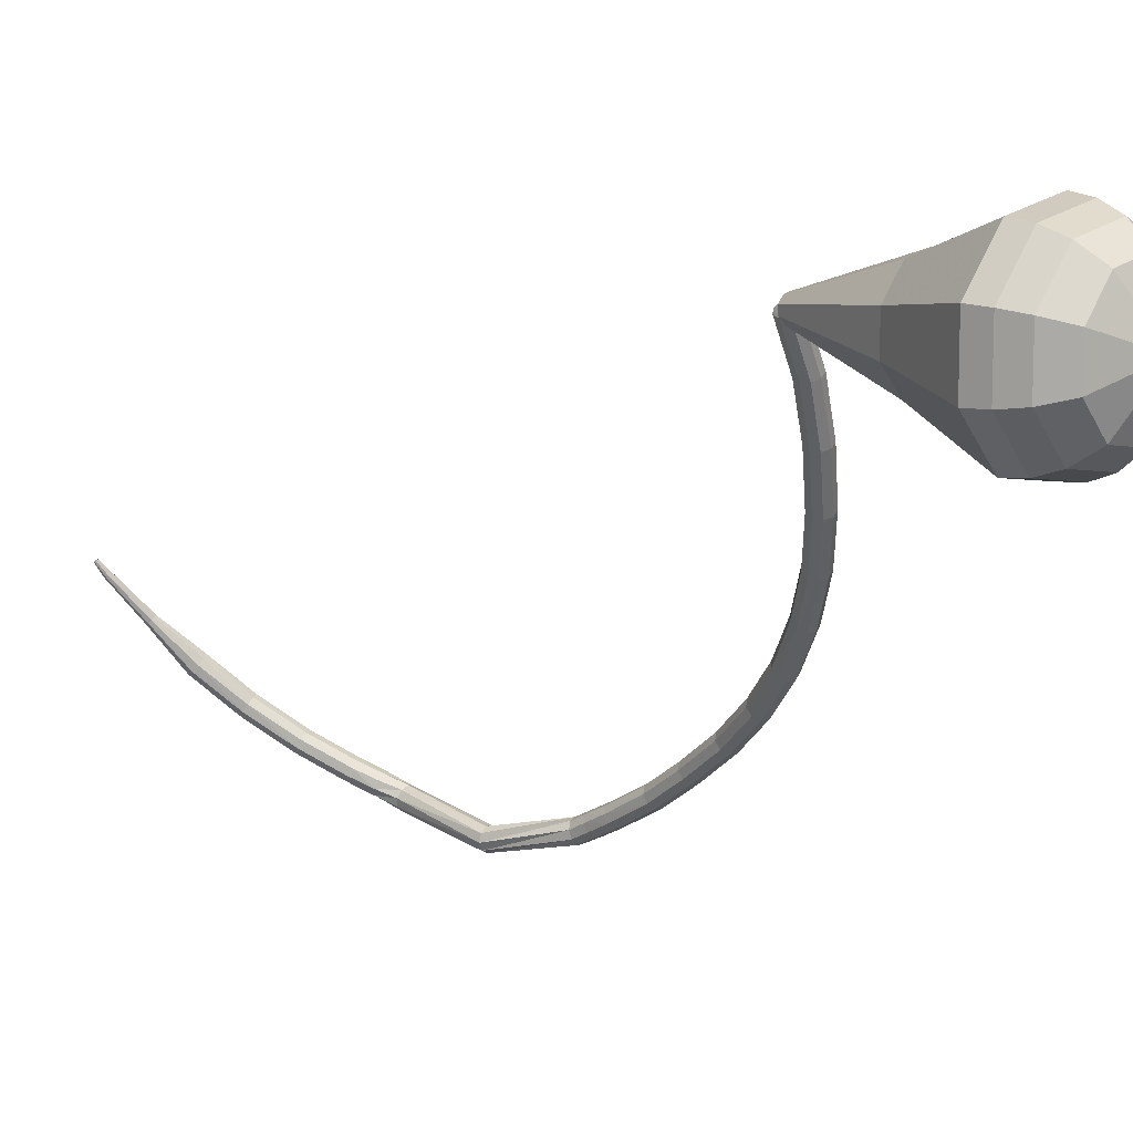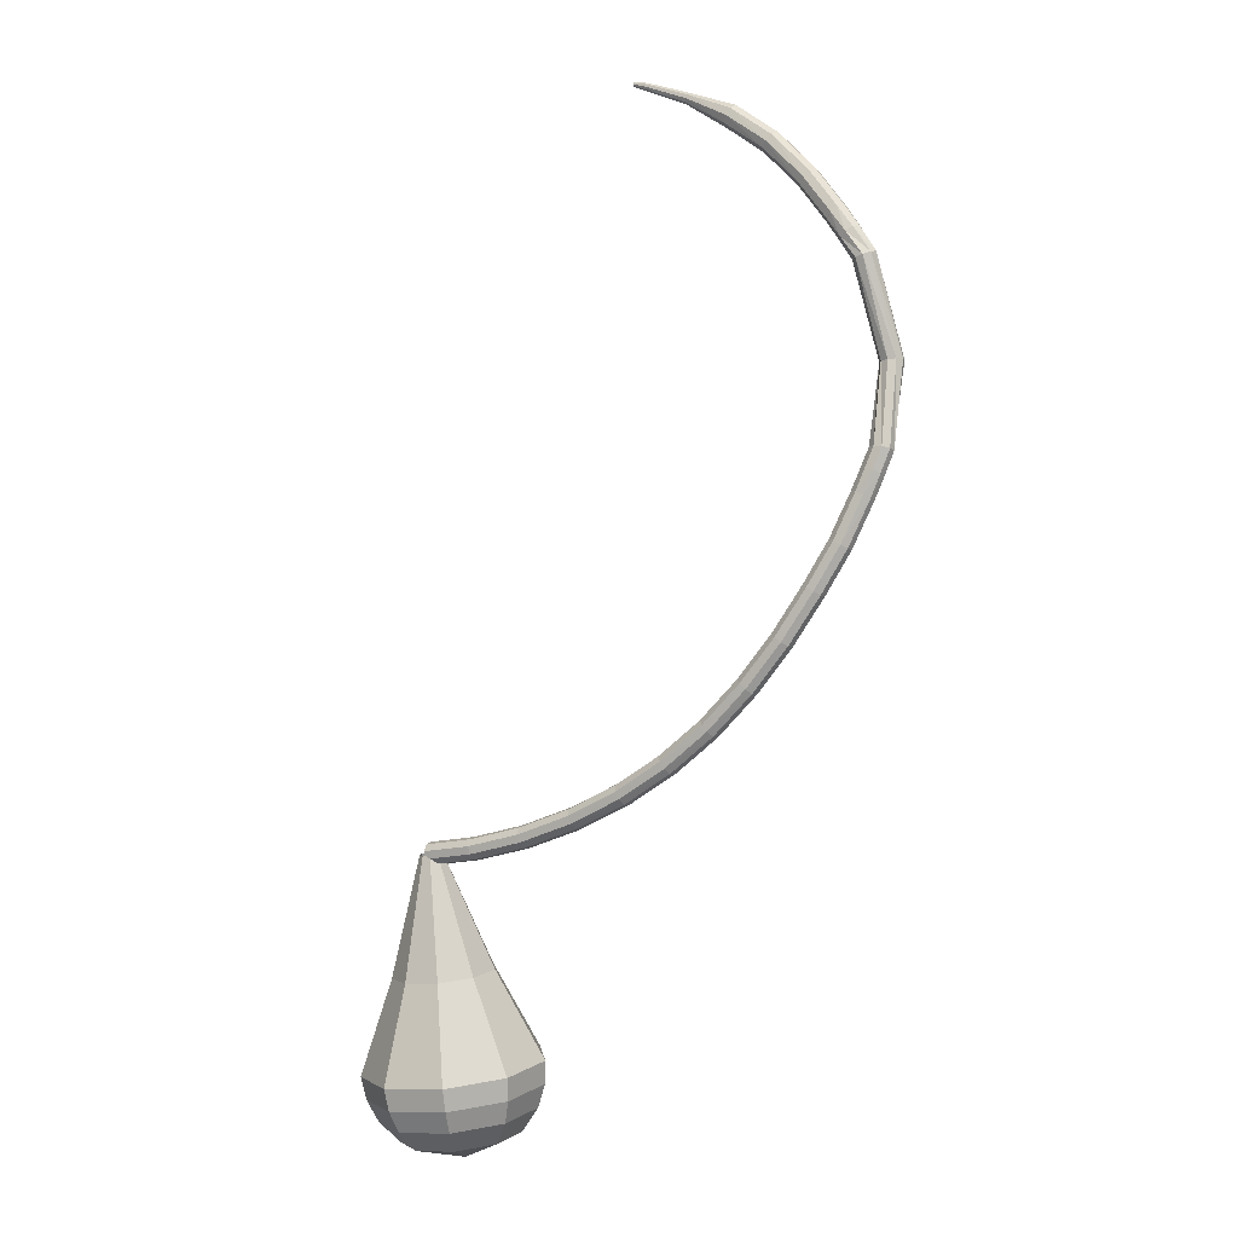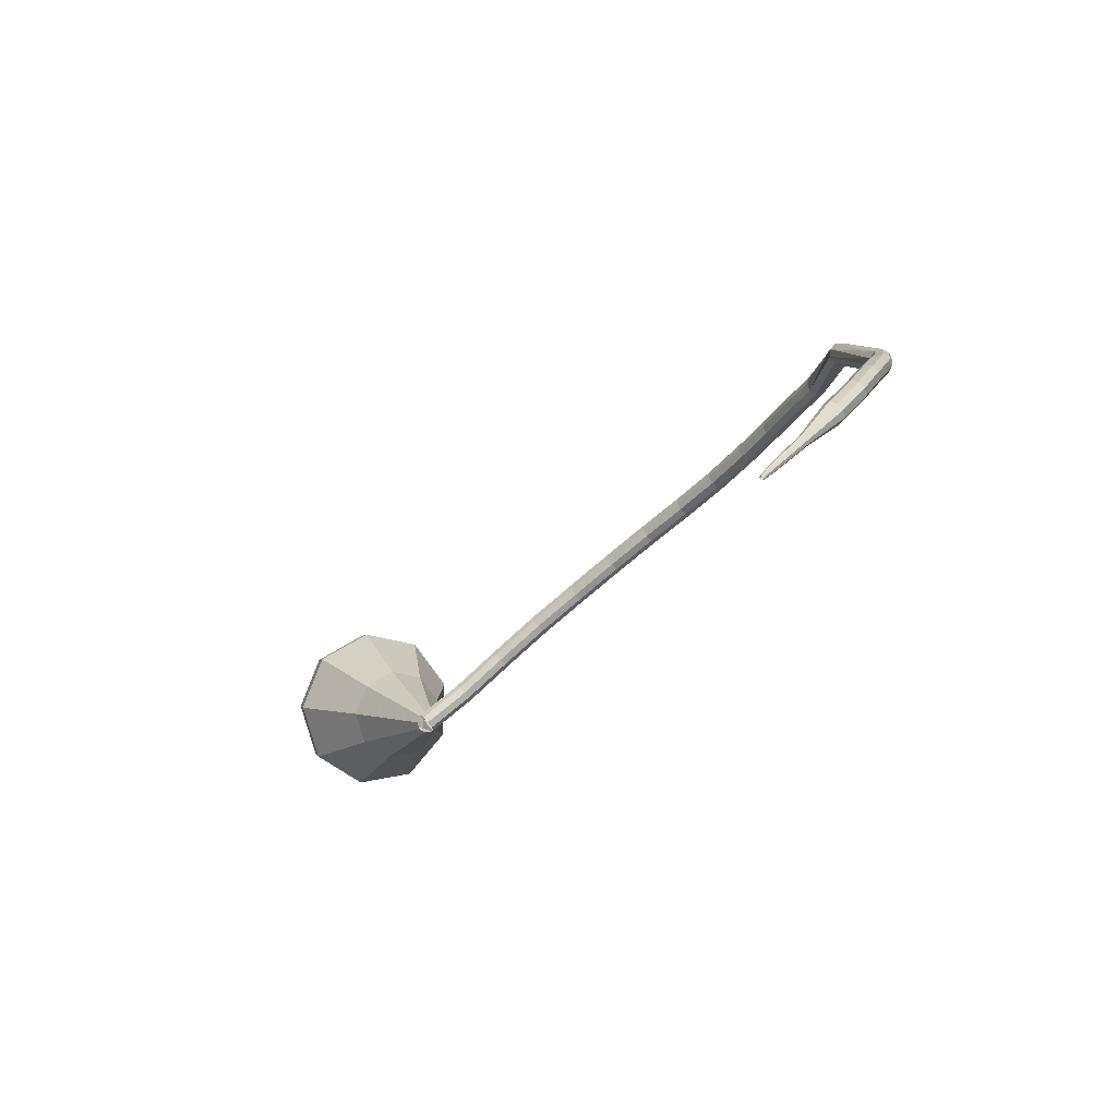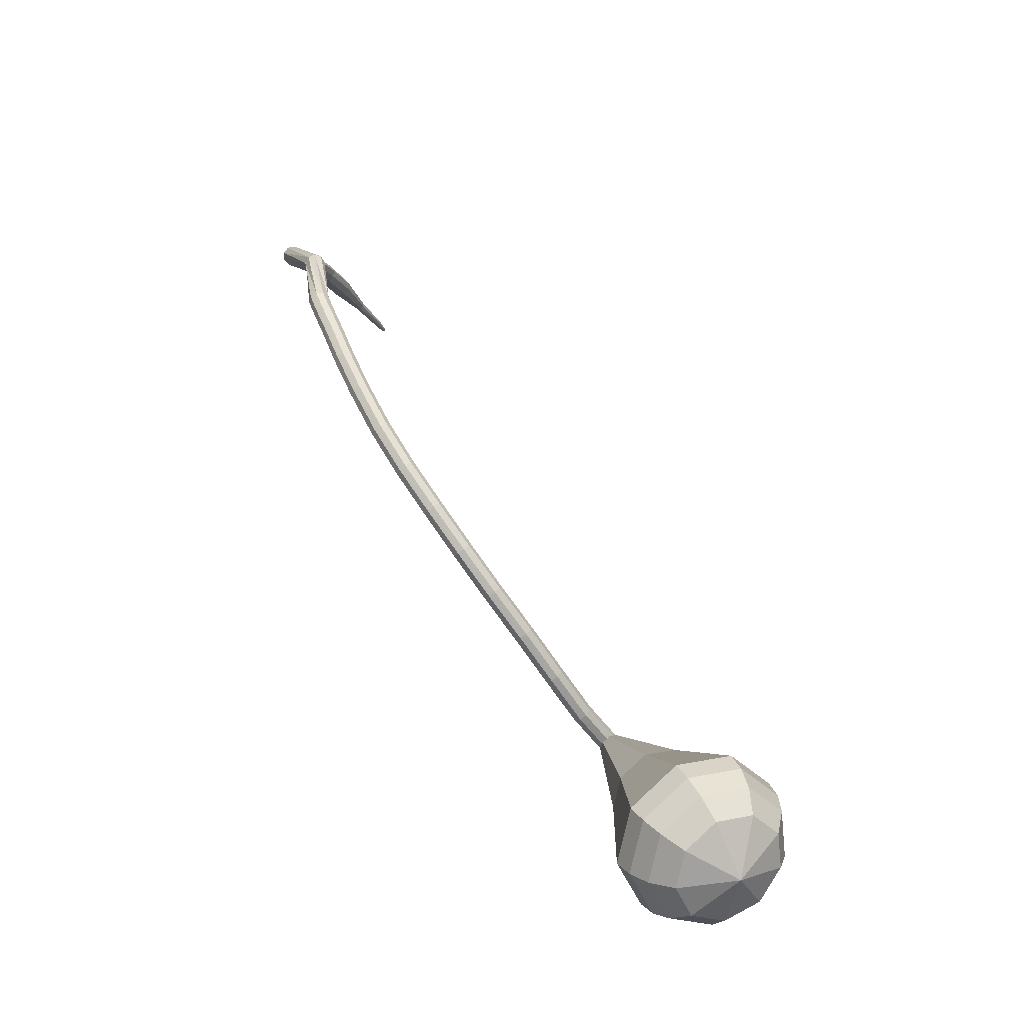
<metadata>
{"format":"obj","ext":"obj","renderer":"f3d","projection":"perspective","resolution":1024,"background":"white","views":[{"elev":0.5,"azim":111.3,"up":"+Y"},{"elev":-19.5,"azim":-95.4,"up":"+Z"},{"elev":78.1,"azim":-170.1,"up":"+Z"},{"elev":-60.4,"azim":-4.5,"up":"+Z"}]}
</metadata>
<code>
g tube1
v 124.3 124.2 97.57
v 124.5 124.1 96.93
v 124.9 123.7 96.59
v 125.4 123.3 96.7
v 125.8 123 97.23
v 125.7 122.9 97.91
v 125.4 123.2 98.43
v 124.9 123.6 98.55
v 124.4 124 98.21
v 124.3 124.2 97.57
v 121.2 120.6 97.32
v 121.4 120.5 96.67
v 121.9 120.1 96.33
v 122.4 119.7 96.45
v 122.7 119.4 96.97
v 122.7 119.4 97.66
v 122.4 119.7 98.18
v 121.9 120.1 98.3
v 121.4 120.5 97.96
v 121.2 120.6 97.32
v 118.2 116.7 97.63
v 118.3 116.5 96.99
v 118.8 116.1 96.65
v 119.3 115.7 96.77
v 119.7 115.5 97.29
v 119.7 115.5 97.97
v 119.4 115.8 98.49
v 118.9 116.3 98.61
v 118.4 116.6 98.27
v 118.2 116.7 97.63
v 115 112.8 98.46
v 115.1 112.6 97.83
v 115.5 112.1 97.49
v 116 111.7 97.61
v 116.5 111.5 98.12
v 116.5 111.6 98.79
v 116.3 112 99.3
v 115.8 112.4 99.42
v 115.3 112.8 99.09
v 115 112.8 98.46
v 111.8 109.2 99.7
v 111.9 108.9 99.09
v 112.3 108.5 98.76
v 112.8 108 98.87
v 113.2 107.9 99.37
v 113.3 108 100
v 113.1 108.4 100.5
v 112.7 108.9 100.6
v 112.1 109.2 100.3
v 111.8 109.2 99.7
v 108.8 106 101.4
v 108.8 105.6 100.8
v 109.1 105.1 100.5
v 109.6 104.7 100.6
v 110.1 104.5 101.1
v 110.3 104.7 101.7
v 110.1 105.2 102.2
v 109.7 105.7 102.3
v 109.1 106 102
v 108.8 106 101.4
v 105.8 103 103.6
v 105.7 102.6 103.1
v 106 102 102.8
v 106.5 101.6 102.9
v 107 101.5 103.3
v 107.3 101.7 103.9
v 107.2 102.2 104.4
v 106.7 102.7 104.5
v 106.2 103 104.2
v 105.8 103 103.6
v 103 100.3 106.2
v 102.8 99.9 105.7
v 103.1 99.33 105.4
v 103.6 98.88 105.5
v 104.1 98.78 106
v 104.4 99.06 106.5
v 104.4 99.59 106.9
v 104 100.1 107
v 103.4 100.4 106.7
v 103 100.3 106.2
v 100.4 97.93 109.2
v 100.2 97.45 108.8
v 100.4 96.86 108.5
v 101 96.43 108.6
v 101.5 96.36 109
v 101.9 96.68 109.5
v 101.8 97.25 109.9
v 101.4 97.8 110
v 100.8 98.06 109.7
v 100.4 97.93 109.2
v 98.07 95.71 112.6
v 97.89 95.2 112.2
v 98.13 94.6 112
v 98.66 94.18 112.1
v 99.25 94.15 112.4
v 99.62 94.51 112.9
v 99.59 95.1 113.2
v 99.18 95.64 113.3
v 98.58 95.88 113.1
v 98.07 95.71 112.6
v 96.26 93.87 115.8
v 96.05 93.34 115.4
v 96.28 92.72 115.2
v 96.82 92.31 115.3
v 97.43 92.3 115.6
v 97.82 92.69 116
v 97.81 93.3 116.3
v 97.41 93.85 116.4
v 96.79 94.07 116.2
v 96.26 93.87 115.8
v 94.67 92.32 119.3
v 94.43 91.78 118.9
v 94.63 91.15 118.7
v 95.16 90.72 118.8
v 95.78 90.7 119.1
v 96.2 91.1 119.5
v 96.23 91.72 119.7
v 95.84 92.28 119.8
v 95.23 92.52 119.6
v 94.67 92.32 119.3
v 93.86 91.63 121.1
v 93.6 91.09 120.7
v 93.77 90.45 120.6
v 94.29 90.01 120.6
v 94.91 89.98 120.9
v 95.36 90.37 121.2
v 95.41 91 121.5
v 95.04 91.57 121.6
v 94.43 91.82 121.4
v 93.86 91.63 121.1
v 93.23 91.06 122.6
v 92.91 90.48 122.4
v 93.04 89.81 122.3
v 93.57 89.37 122.4
v 94.24 89.37 122.5
v 94.74 89.8 122.7
v 94.84 90.46 122.8
v 94.49 91.05 122.8
v 93.85 91.28 122.7
v 93.23 91.06 122.6
v 93.2 90.36 129.6
v 92.54 90.38 129.4
v 92.01 89.95 129.3
v 91.87 89.29 129.4
v 92.17 88.69 129.5
v 92.77 88.44 129.7
v 93.41 88.66 129.9
v 93.77 89.24 129.9
v 93.68 89.91 129.8
v 93.2 90.36 129.6
v 90.74 92.51 137.2
v 90.2 92.83 136.9
v 89.54 92.71 136.7
v 89.07 92.21 136.8
v 89.01 91.57 137
v 89.39 91.08 137.3
v 90.03 90.97 137.5
v 90.63 91.29 137.6
v 90.91 91.9 137.4
v 90.74 92.51 137.2
v 91.12 92.55 139.1
v 91.08 93.16 138.8
v 90.62 93.64 138.6
v 89.95 93.76 138.7
v 89.38 93.46 138.9
v 89.19 92.89 139.3
v 89.45 92.31 139.5
v 90.06 92 139.6
v 90.72 92.09 139.4
v 91.12 92.55 139.1
v 91.53 93.47 141.1
v 91.55 94.07 140.8
v 91.13 94.58 140.6
v 90.47 94.76 140.6
v 89.88 94.53 140.9
v 89.64 93.99 141.3
v 89.86 93.4 141.5
v 90.43 93.03 141.6
v 91.09 93.06 141.4
v 91.53 93.47 141.1
v 92.41 95.43 144.6
v 92.42 96.01 144.3
v 92 96.51 144.1
v 91.35 96.7 144.1
v 90.77 96.5 144.4
v 90.53 95.99 144.8
v 90.75 95.41 145.1
v 91.33 95.04 145.2
v 91.98 95.05 145
v 92.41 95.43 144.6
v 93.62 98 148.3
v 93.63 98.53 147.9
v 93.22 99.03 147.7
v 92.58 99.26 147.8
v 92.01 99.12 148.1
v 91.78 98.67 148.6
v 91.99 98.12 148.9
v 92.55 97.73 149
v 93.19 97.68 148.8
v 93.62 98 148.3
v 95.24 100.9 151.5
v 95.25 101.4 151
v 94.85 101.8 150.8
v 94.23 102.1 150.9
v 93.68 102.1 151.3
v 93.46 101.7 151.8
v 93.67 101.2 152.2
v 94.21 100.8 152.3
v 94.83 100.7 152
v 95.24 100.9 151.5
v 96.82 104.4 154.2
v 96.81 104.6 154
v 96.61 104.8 153.8
v 96.31 105 153.9
v 96.05 105 154.1
v 95.95 104.8 154.4
v 96.06 104.6 154.6
v 96.32 104.4 154.6
v 96.62 104.3 154.5
v 96.82 104.4 154.2
v 98.85 107.6 156.5
v 98.84 107.8 156.3
v 98.71 107.9 156.2
v 98.51 108 156.2
v 98.34 108.1 156.4
v 98.28 108 156.6
v 98.35 107.8 156.7
v 98.53 107.7 156.8
v 98.72 107.6 156.7
v 98.85 107.6 156.5
v 99.4 108.7 157.1
v 99.39 108.8 157
v 99.31 108.9 156.9
v 99.19 108.9 156.9
v 99.09 109 157
v 99.06 108.9 157.1
v 99.11 108.8 157.2
v 99.21 108.7 157.3
v 99.33 108.7 157.2
v 99.4 108.7 157.1
f 1 2 12
f 12 11 1
f 2 3 13
f 13 12 2
f 3 4 14
f 14 13 3
f 4 5 15
f 15 14 4
f 5 6 16
f 16 15 5
f 6 7 17
f 17 16 6
f 7 8 18
f 18 17 7
f 8 9 19
f 19 18 8
f 9 10 20
f 20 19 9
f 11 12 22
f 22 21 11
f 12 13 23
f 23 22 12
f 13 14 24
f 24 23 13
f 14 15 25
f 25 24 14
f 15 16 26
f 26 25 15
f 16 17 27
f 27 26 16
f 17 18 28
f 28 27 17
f 18 19 29
f 29 28 18
f 19 20 30
f 30 29 19
f 21 22 32
f 32 31 21
f 22 23 33
f 33 32 22
f 23 24 34
f 34 33 23
f 24 25 35
f 35 34 24
f 25 26 36
f 36 35 25
f 26 27 37
f 37 36 26
f 27 28 38
f 38 37 27
f 28 29 39
f 39 38 28
f 29 30 40
f 40 39 29
f 31 32 42
f 42 41 31
f 32 33 43
f 43 42 32
f 33 34 44
f 44 43 33
f 34 35 45
f 45 44 34
f 35 36 46
f 46 45 35
f 36 37 47
f 47 46 36
f 37 38 48
f 48 47 37
f 38 39 49
f 49 48 38
f 39 40 50
f 50 49 39
f 41 42 52
f 52 51 41
f 42 43 53
f 53 52 42
f 43 44 54
f 54 53 43
f 44 45 55
f 55 54 44
f 45 46 56
f 56 55 45
f 46 47 57
f 57 56 46
f 47 48 58
f 58 57 47
f 48 49 59
f 59 58 48
f 49 50 60
f 60 59 49
f 51 52 62
f 62 61 51
f 52 53 63
f 63 62 52
f 53 54 64
f 64 63 53
f 54 55 65
f 65 64 54
f 55 56 66
f 66 65 55
f 56 57 67
f 67 66 56
f 57 58 68
f 68 67 57
f 58 59 69
f 69 68 58
f 59 60 70
f 70 69 59
f 61 62 72
f 72 71 61
f 62 63 73
f 73 72 62
f 63 64 74
f 74 73 63
f 64 65 75
f 75 74 64
f 65 66 76
f 76 75 65
f 66 67 77
f 77 76 66
f 67 68 78
f 78 77 67
f 68 69 79
f 79 78 68
f 69 70 80
f 80 79 69
f 71 72 82
f 82 81 71
f 72 73 83
f 83 82 72
f 73 74 84
f 84 83 73
f 74 75 85
f 85 84 74
f 75 76 86
f 86 85 75
f 76 77 87
f 87 86 76
f 77 78 88
f 88 87 77
f 78 79 89
f 89 88 78
f 79 80 90
f 90 89 79
f 81 82 92
f 92 91 81
f 82 83 93
f 93 92 82
f 83 84 94
f 94 93 83
f 84 85 95
f 95 94 84
f 85 86 96
f 96 95 85
f 86 87 97
f 97 96 86
f 87 88 98
f 98 97 87
f 88 89 99
f 99 98 88
f 89 90 100
f 100 99 89
f 91 92 102
f 102 101 91
f 92 93 103
f 103 102 92
f 93 94 104
f 104 103 93
f 94 95 105
f 105 104 94
f 95 96 106
f 106 105 95
f 96 97 107
f 107 106 96
f 97 98 108
f 108 107 97
f 98 99 109
f 109 108 98
f 99 100 110
f 110 109 99
f 101 102 112
f 112 111 101
f 102 103 113
f 113 112 102
f 103 104 114
f 114 113 103
f 104 105 115
f 115 114 104
f 105 106 116
f 116 115 105
f 106 107 117
f 117 116 106
f 107 108 118
f 118 117 107
f 108 109 119
f 119 118 108
f 109 110 120
f 120 119 109
f 111 112 122
f 122 121 111
f 112 113 123
f 123 122 112
f 113 114 124
f 124 123 113
f 114 115 125
f 125 124 114
f 115 116 126
f 126 125 115
f 116 117 127
f 127 126 116
f 117 118 128
f 128 127 117
f 118 119 129
f 129 128 118
f 119 120 130
f 130 129 119
f 121 122 132
f 132 131 121
f 122 123 133
f 133 132 122
f 123 124 134
f 134 133 123
f 124 125 135
f 135 134 124
f 125 126 136
f 136 135 125
f 126 127 137
f 137 136 126
f 127 128 138
f 138 137 127
f 128 129 139
f 139 138 128
f 129 130 140
f 140 139 129
f 131 132 142
f 142 141 131
f 132 133 143
f 143 142 132
f 133 134 144
f 144 143 133
f 134 135 145
f 145 144 134
f 135 136 146
f 146 145 135
f 136 137 147
f 147 146 136
f 137 138 148
f 148 147 137
f 138 139 149
f 149 148 138
f 139 140 150
f 150 149 139
f 141 142 152
f 152 151 141
f 142 143 153
f 153 152 142
f 143 144 154
f 154 153 143
f 144 145 155
f 155 154 144
f 145 146 156
f 156 155 145
f 146 147 157
f 157 156 146
f 147 148 158
f 158 157 147
f 148 149 159
f 159 158 148
f 149 150 160
f 160 159 149
f 151 152 162
f 162 161 151
f 152 153 163
f 163 162 152
f 153 154 164
f 164 163 153
f 154 155 165
f 165 164 154
f 155 156 166
f 166 165 155
f 156 157 167
f 167 166 156
f 157 158 168
f 168 167 157
f 158 159 169
f 169 168 158
f 159 160 170
f 170 169 159
f 161 162 172
f 172 171 161
f 162 163 173
f 173 172 162
f 163 164 174
f 174 173 163
f 164 165 175
f 175 174 164
f 165 166 176
f 176 175 165
f 166 167 177
f 177 176 166
f 167 168 178
f 178 177 167
f 168 169 179
f 179 178 168
f 169 170 180
f 180 179 169
f 171 172 182
f 182 181 171
f 172 173 183
f 183 182 172
f 173 174 184
f 184 183 173
f 174 175 185
f 185 184 174
f 175 176 186
f 186 185 175
f 176 177 187
f 187 186 176
f 177 178 188
f 188 187 177
f 178 179 189
f 189 188 178
f 179 180 190
f 190 189 179
f 181 182 192
f 192 191 181
f 182 183 193
f 193 192 182
f 183 184 194
f 194 193 183
f 184 185 195
f 195 194 184
f 185 186 196
f 196 195 185
f 186 187 197
f 197 196 186
f 187 188 198
f 198 197 187
f 188 189 199
f 199 198 188
f 189 190 200
f 200 199 189
f 191 192 202
f 202 201 191
f 192 193 203
f 203 202 192
f 193 194 204
f 204 203 193
f 194 195 205
f 205 204 194
f 195 196 206
f 206 205 195
f 196 197 207
f 207 206 196
f 197 198 208
f 208 207 197
f 198 199 209
f 209 208 198
f 199 200 210
f 210 209 199
f 201 202 212
f 212 211 201
f 202 203 213
f 213 212 202
f 203 204 214
f 214 213 203
f 204 205 215
f 215 214 204
f 205 206 216
f 216 215 205
f 206 207 217
f 217 216 206
f 207 208 218
f 218 217 207
f 208 209 219
f 219 218 208
f 209 210 220
f 220 219 209
f 211 212 222
f 222 221 211
f 212 213 223
f 223 222 212
f 213 214 224
f 224 223 213
f 214 215 225
f 225 224 214
f 215 216 226
f 226 225 215
f 216 217 227
f 227 226 216
f 217 218 228
f 228 227 217
f 218 219 229
f 229 228 218
f 219 220 230
f 230 229 219
f 221 222 232
f 232 231 221
f 222 223 233
f 233 232 222
f 223 224 234
f 234 233 223
f 224 225 235
f 235 234 224
f 225 226 236
f 236 235 225
f 226 227 237
f 237 236 226
f 227 228 238
f 238 237 227
f 228 229 239
f 239 238 228
f 229 230 240
f 240 239 229
v 124.7 122.6 97.57
v 124.2 123 97.31
v 124.1 123.7 97.17
v 124.5 124.3 97.21
v 125.1 124.6 97.43
v 125.6 124.3 97.71
v 125.9 123.8 97.92
v 125.8 123.1 97.97
v 125.3 122.6 97.83
v 124.7 122.6 97.57
v 127.4 117.9 88.3
v 125.3 119.8 87.12
v 124.9 122.8 86.5
v 126.4 125.5 86.72
v 129.1 126.6 87.67
v 131.7 125.6 88.93
v 133 123 89.89
v 132.4 120 90.1
v 130.2 118 89.48
v 127.4 117.9 88.3
v 127.8 116.8 86.48
v 125.3 119.1 85.07
v 124.9 122.6 84.32
v 126.6 125.8 84.58
v 129.9 127.1 85.73
v 133 126 87.22
v 134.6 122.9 88.37
v 133.9 119.3 88.63
v 131.2 116.9 87.88
v 127.8 116.8 86.48
v 128.3 115.7 84.65
v 125.4 118.3 83.01
v 124.8 122.5 82.14
v 126.9 126.2 82.44
v 130.7 127.7 83.78
v 134.3 126.4 85.52
v 136.2 122.8 86.86
v 135.4 118.6 87.16
v 132.2 115.8 86.29
v 128.3 115.7 84.65
v 128.8 114.6 82.83
v 125.4 117.6 80.95
v 124.8 122.3 79.96
v 127.2 126.6 80.3
v 131.5 128.3 81.83
v 135.6 126.8 83.82
v 137.7 122.7 85.35
v 136.8 117.9 85.69
v 133.3 114.7 84.7
v 128.8 114.6 82.83
v 129.2 113.5 81
v 125.5 116.9 78.9
v 124.8 122.2 77.78
v 127.4 126.9 78.17
v 132.3 128.9 79.88
v 136.9 127.2 82.12
v 139.3 122.6 83.83
v 138.3 117.2 84.22
v 134.3 113.6 83.1
v 129.2 113.5 81
v 130.1 113.4 79.17
v 126.5 116.7 77.14
v 125.8 121.9 76.06
v 128.4 126.5 76.43
v 133 128.4 78.09
v 137.5 126.7 80.26
v 139.8 122.2 81.92
v 138.8 117.1 82.29
v 135 113.6 81.21
v 130.1 113.4 79.17
v 131.1 113.9 77.35
v 127.9 116.9 75.53
v 127.3 121.5 74.56
v 129.6 125.6 74.9
v 133.8 127.3 76.38
v 137.8 125.8 78.32
v 139.9 121.8 79.8
v 139 117.2 80.14
v 135.5 114.1 79.17
v 131.1 113.9 77.35
v 132.5 115.2 75.52
v 130 117.4 74.13
v 129.5 120.9 73.39
v 131.3 124.1 73.65
v 134.5 125.4 74.78
v 137.6 124.2 76.26
v 139.1 121.2 77.4
v 138.4 117.6 77.66
v 135.8 115.3 76.92
v 132.5 115.2 75.52
v 135.1 119.9 73.7
v 135.1 119.9 73.7
v 135.1 119.9 73.7
v 135.1 119.9 73.7
v 135.1 119.9 73.7
v 135.1 119.9 73.7
v 135.1 119.9 73.7
v 135.1 119.9 73.7
v 135.1 119.9 73.7
v 135.1 119.9 73.7
f 241 242 252
f 252 251 241
f 242 243 253
f 253 252 242
f 243 244 254
f 254 253 243
f 244 245 255
f 255 254 244
f 245 246 256
f 256 255 245
f 246 247 257
f 257 256 246
f 247 248 258
f 258 257 247
f 248 249 259
f 259 258 248
f 249 250 260
f 260 259 249
f 251 252 262
f 262 261 251
f 252 253 263
f 263 262 252
f 253 254 264
f 264 263 253
f 254 255 265
f 265 264 254
f 255 256 266
f 266 265 255
f 256 257 267
f 267 266 256
f 257 258 268
f 268 267 257
f 258 259 269
f 269 268 258
f 259 260 270
f 270 269 259
f 261 262 272
f 272 271 261
f 262 263 273
f 273 272 262
f 263 264 274
f 274 273 263
f 264 265 275
f 275 274 264
f 265 266 276
f 276 275 265
f 266 267 277
f 277 276 266
f 267 268 278
f 278 277 267
f 268 269 279
f 279 278 268
f 269 270 280
f 280 279 269
f 271 272 282
f 282 281 271
f 272 273 283
f 283 282 272
f 273 274 284
f 284 283 273
f 274 275 285
f 285 284 274
f 275 276 286
f 286 285 275
f 276 277 287
f 287 286 276
f 277 278 288
f 288 287 277
f 278 279 289
f 289 288 278
f 279 280 290
f 290 289 279
f 281 282 292
f 292 291 281
f 282 283 293
f 293 292 282
f 283 284 294
f 294 293 283
f 284 285 295
f 295 294 284
f 285 286 296
f 296 295 285
f 286 287 297
f 297 296 286
f 287 288 298
f 298 297 287
f 288 289 299
f 299 298 288
f 289 290 300
f 300 299 289
f 291 292 302
f 302 301 291
f 292 293 303
f 303 302 292
f 293 294 304
f 304 303 293
f 294 295 305
f 305 304 294
f 295 296 306
f 306 305 295
f 296 297 307
f 307 306 296
f 297 298 308
f 308 307 297
f 298 299 309
f 309 308 298
f 299 300 310
f 310 309 299
f 301 302 312
f 312 311 301
f 302 303 313
f 313 312 302
f 303 304 314
f 314 313 303
f 304 305 315
f 315 314 304
f 305 306 316
f 316 315 305
f 306 307 317
f 317 316 306
f 307 308 318
f 318 317 307
f 308 309 319
f 319 318 308
f 309 310 320
f 320 319 309
f 311 312 322
f 322 321 311
f 312 313 323
f 323 322 312
f 313 314 324
f 324 323 313
f 314 315 325
f 325 324 314
f 315 316 326
f 326 325 315
f 316 317 327
f 327 326 316
f 317 318 328
f 328 327 317
f 318 319 329
f 329 328 318
f 319 320 330
f 330 329 319
f 321 322 332
f 332 331 321
f 322 323 333
f 333 332 322
f 323 324 334
f 334 333 323
f 324 325 335
f 335 334 324
f 325 326 336
f 336 335 325
f 326 327 337
f 337 336 326
f 327 328 338
f 338 337 327
f 328 329 339
f 339 338 328
f 329 330 340
f 340 339 329
g

</code>
